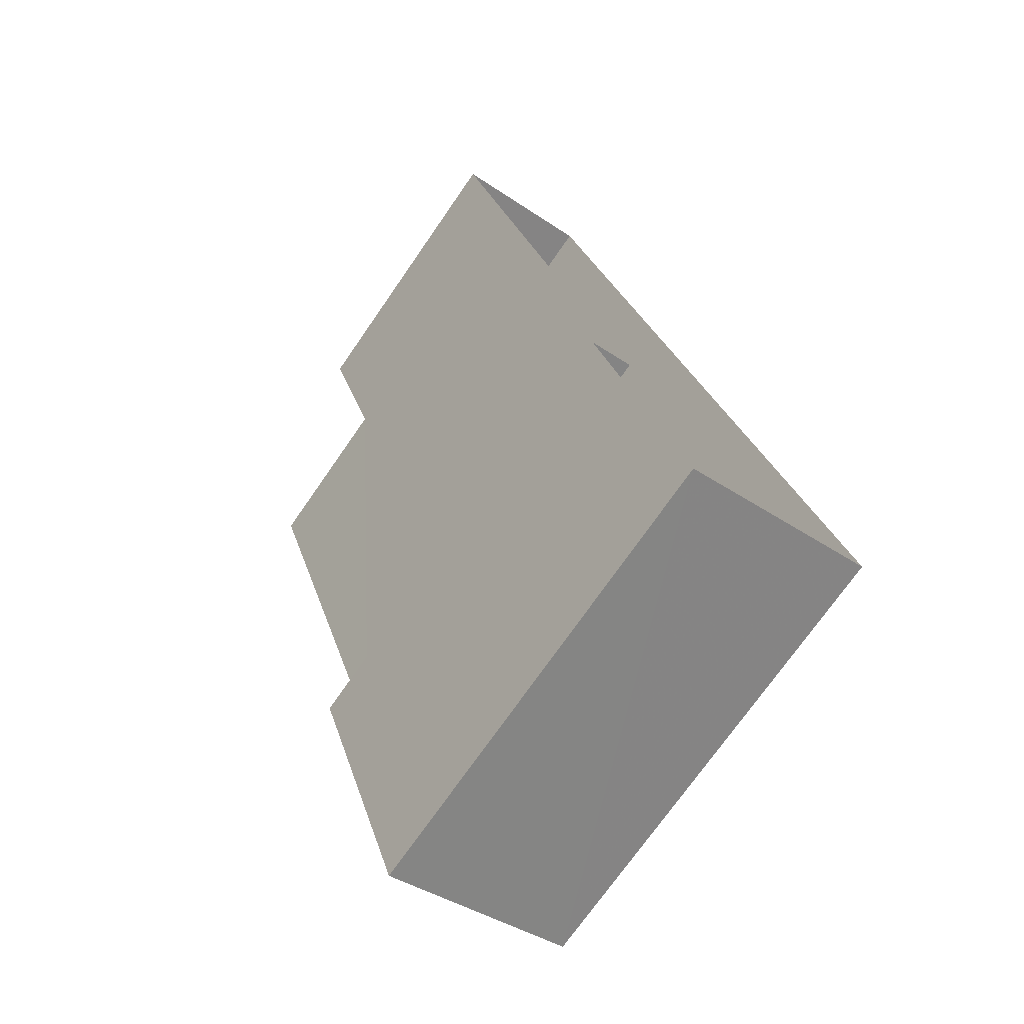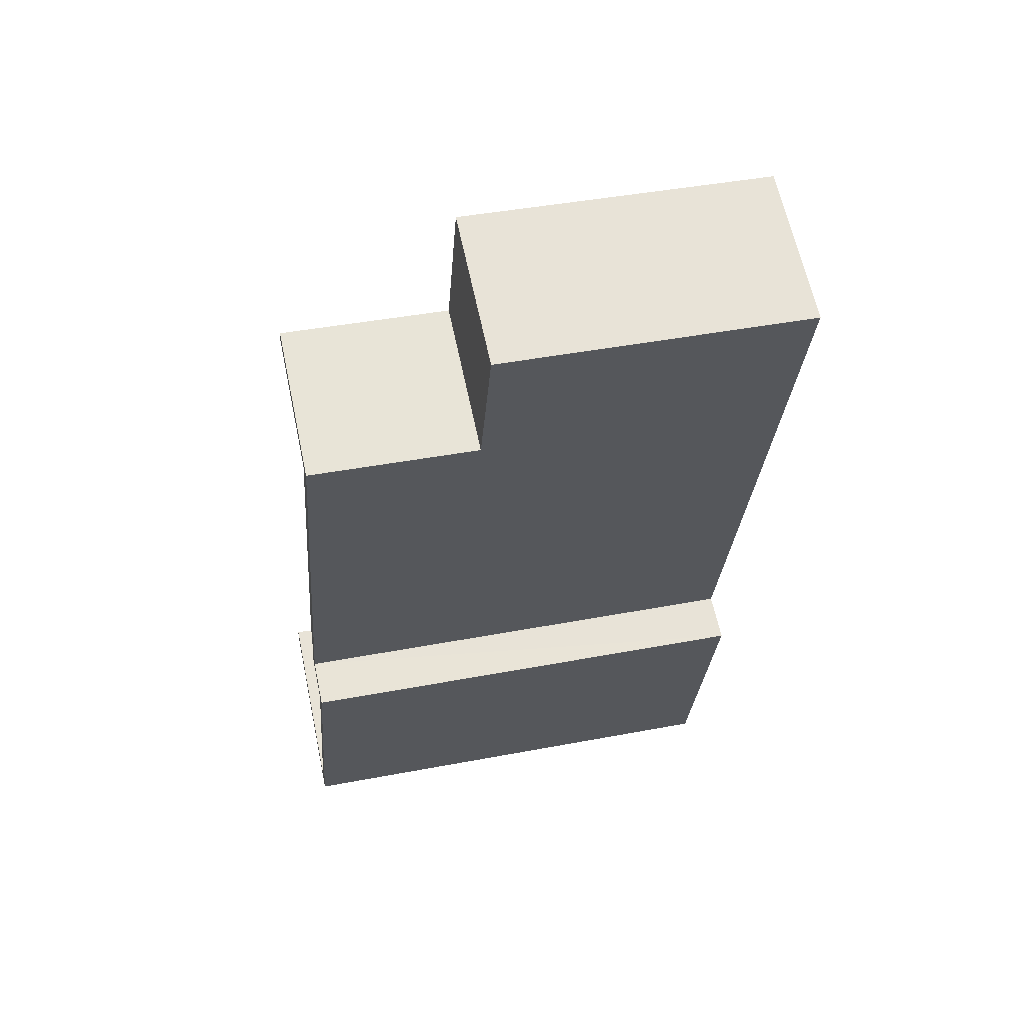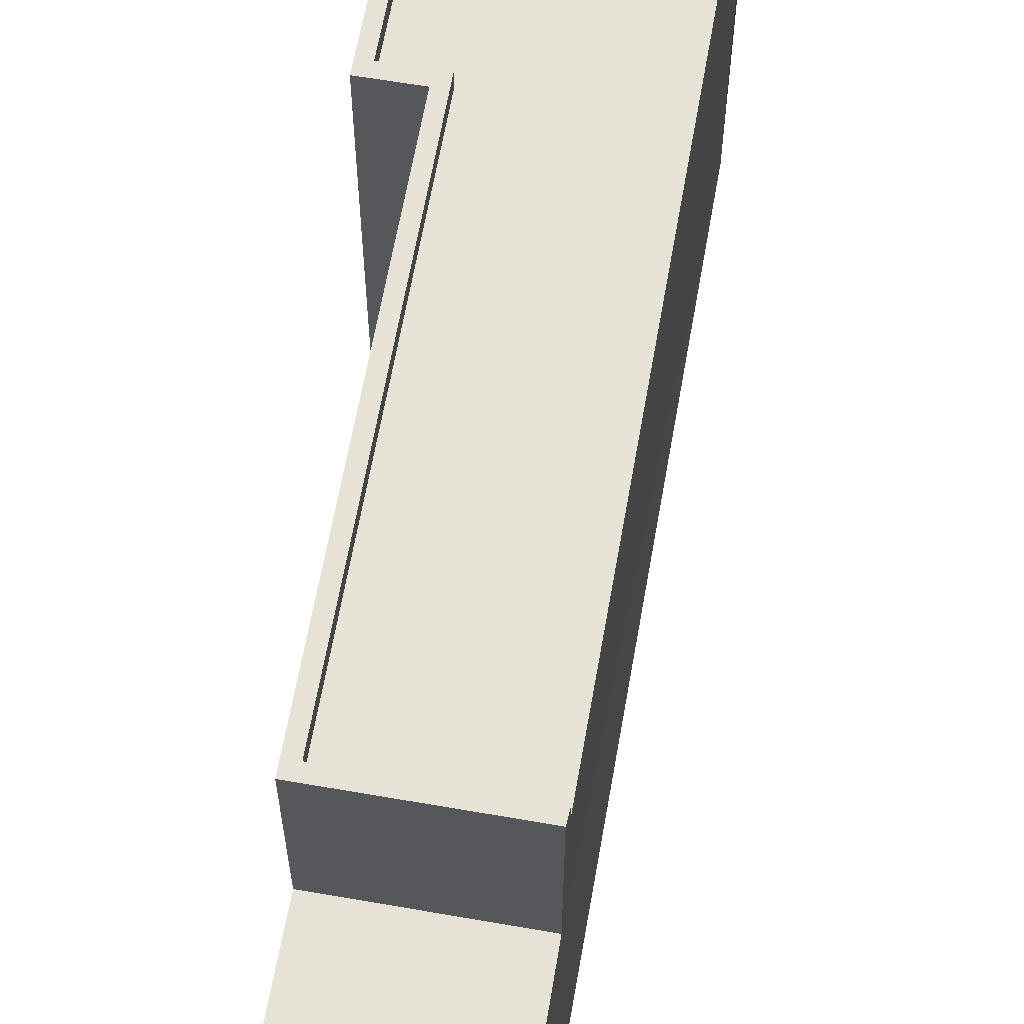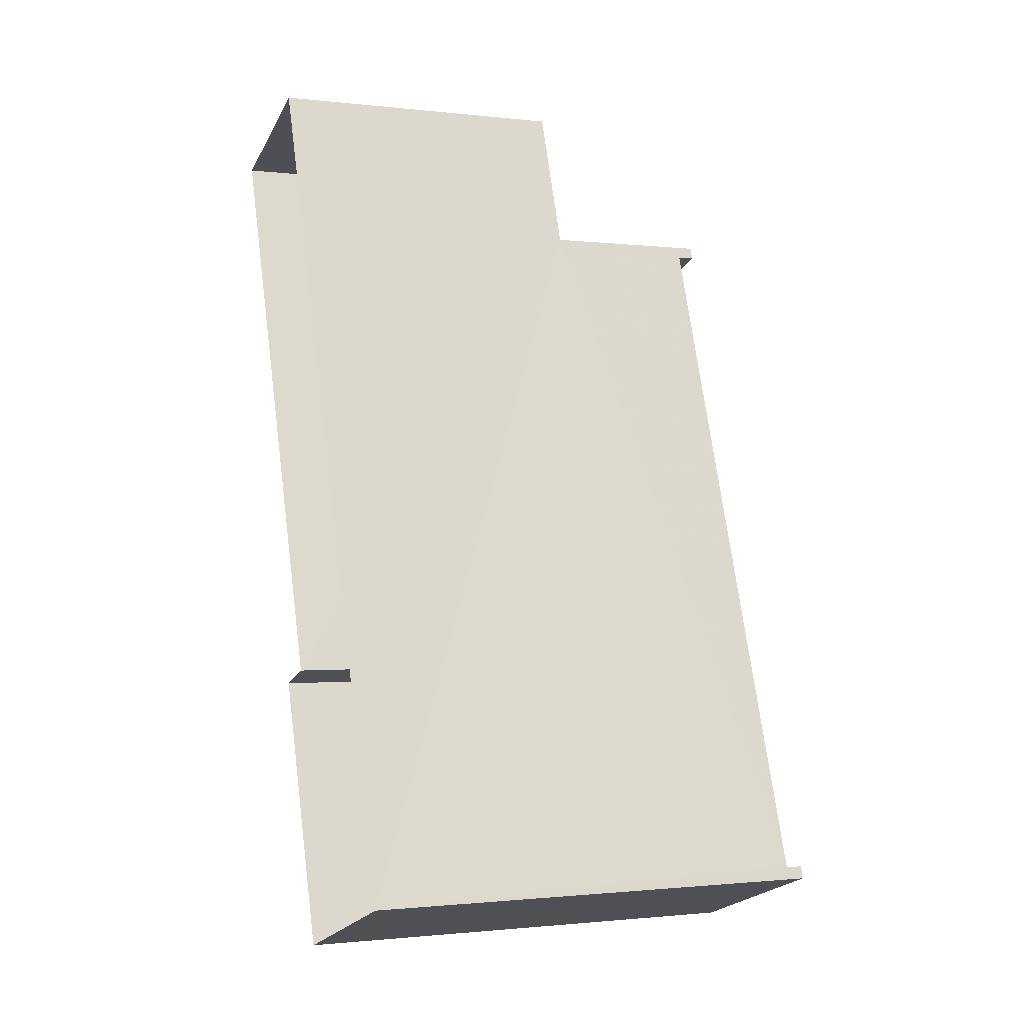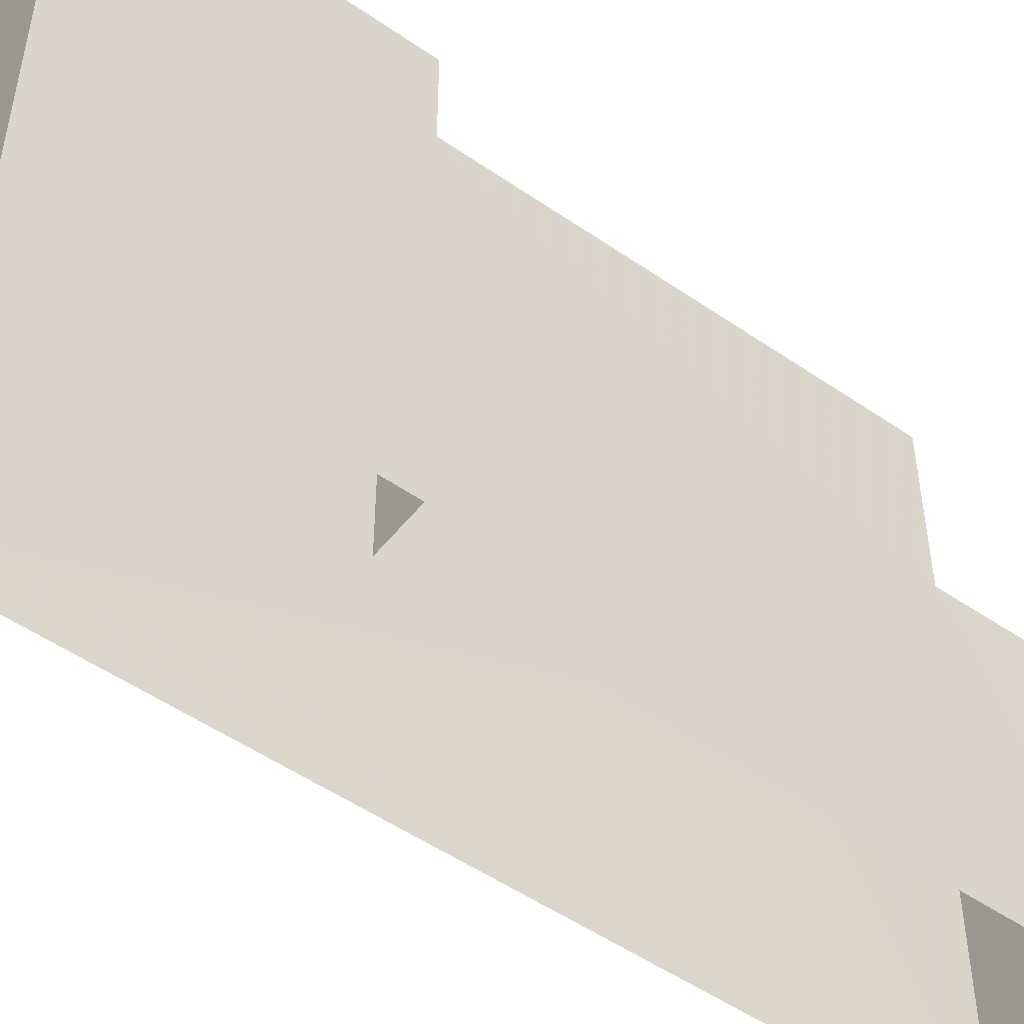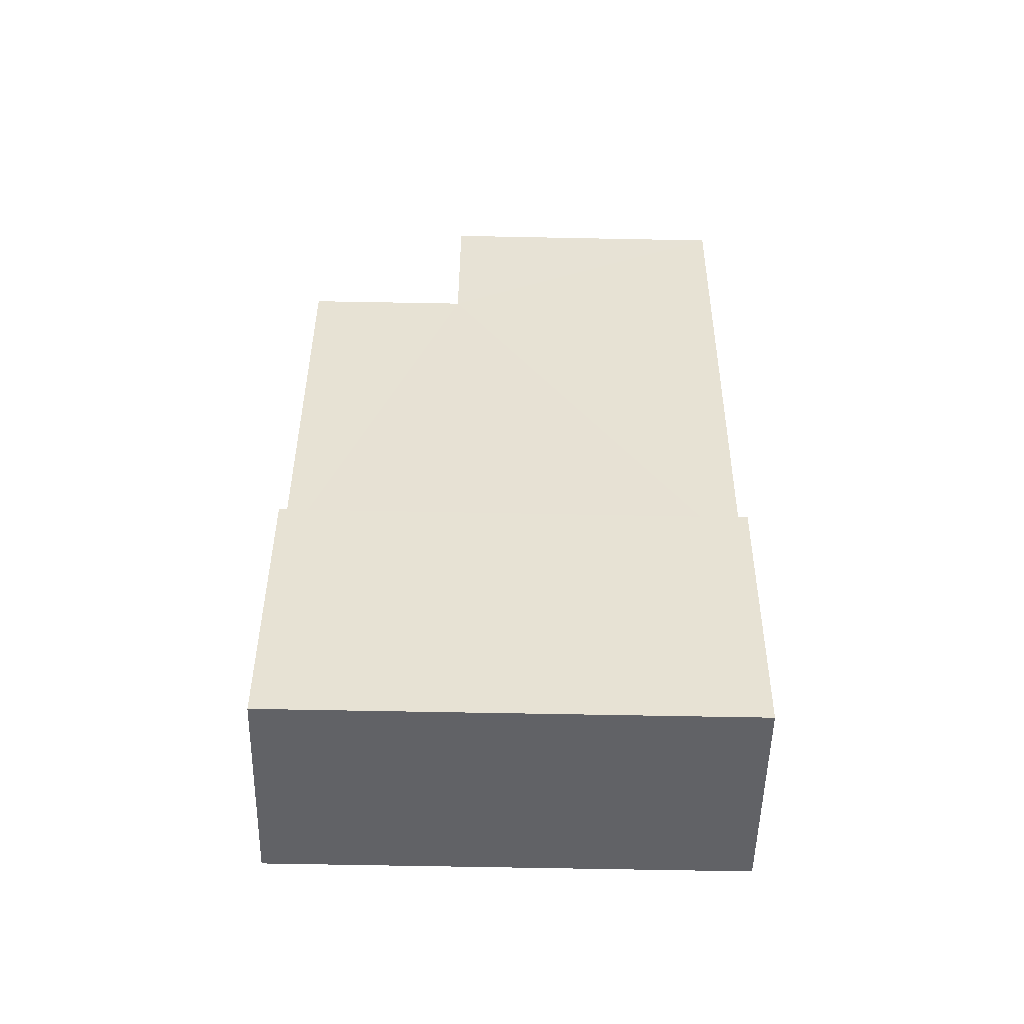
<metadata>
{"format":"obj","ext":"obj","renderer":"f3d","projection":"perspective","resolution":1024,"background":"white","views":[{"elev":-72.9,"azim":145.3,"up":"+Y"},{"elev":43.8,"azim":77.4,"up":"+Y"},{"elev":63.0,"azim":170.6,"up":"+Z"},{"elev":-1.1,"azim":-113.0,"up":"+Y"},{"elev":-51.8,"azim":33.9,"up":"+Z"},{"elev":-70.0,"azim":88.8,"up":"+Y"}]}
</metadata>
<code>
v -3.158e+05 4.025e+04 4.515
v -3.158e+05 4.024e+04 4.516
v -3.158e+05 4.026e+04 4.517
v -3.158e+05 4.026e+04 4.515
v -3.158e+05 4.024e+04 4.514
v -3.158e+05 4.025e+04 4.514
v -3.158e+05 4.025e+04 15.72
v -3.158e+05 4.025e+04 15.72
v -3.158e+05 4.024e+04 15.72
v -3.158e+05 4.024e+04 15.72
v -3.158e+05 4.024e+04 15.72
v -3.158e+05 4.024e+04 15.72
v -3.158e+05 4.025e+04 15.72
v -3.158e+05 4.026e+04 15.72
v -3.158e+05 4.026e+04 15.72
v -3.158e+05 4.026e+04 15.72
v -3.158e+05 4.026e+04 15.72
v -3.158e+05 4.025e+04 15.72
v -3.158e+05 4.025e+04 15.32
v -3.158e+05 4.024e+04 15.32
v -3.158e+05 4.024e+04 15.32
v -3.158e+05 4.025e+04 15.32
v -3.158e+05 4.026e+04 15.32
v -3.158e+05 4.026e+04 15.32
v -3.158e+05 4.026e+04 11.75
v -3.158e+05 4.026e+04 11.75
v -3.158e+05 4.026e+04 11.75
v -3.158e+05 4.026e+04 11.75
f 1 2 3
f 3 4 1
f 5 2 1
f 6 5 1
f 7 8 9
f 9 10 11
f 11 10 12
f 13 8 7
f 13 14 15
f 15 14 16
f 15 16 17
f 18 13 15
f 18 8 13
f 9 8 10
f 19 20 21
f 21 22 19
f 23 20 19
f 24 23 19
f 25 26 27
f 25 28 26
f 5 11 2
f 5 9 11
f 17 23 24
f 15 17 24
f 18 19 22
f 8 18 22
f 8 22 21
f 10 8 21
f 13 7 6
f 1 13 6
f 15 24 19
f 18 15 19
f 12 21 20
f 12 10 21
f 27 3 25
f 23 16 25
f 12 20 11
f 11 20 2
f 25 3 2
f 17 16 23
f 20 23 25
f 20 25 2
f 14 13 28
f 13 1 28
f 28 4 26
f 28 1 4
f 7 9 5
f 6 7 5
f 27 4 3
f 27 26 4
f 16 14 28
f 25 16 28

</code>
